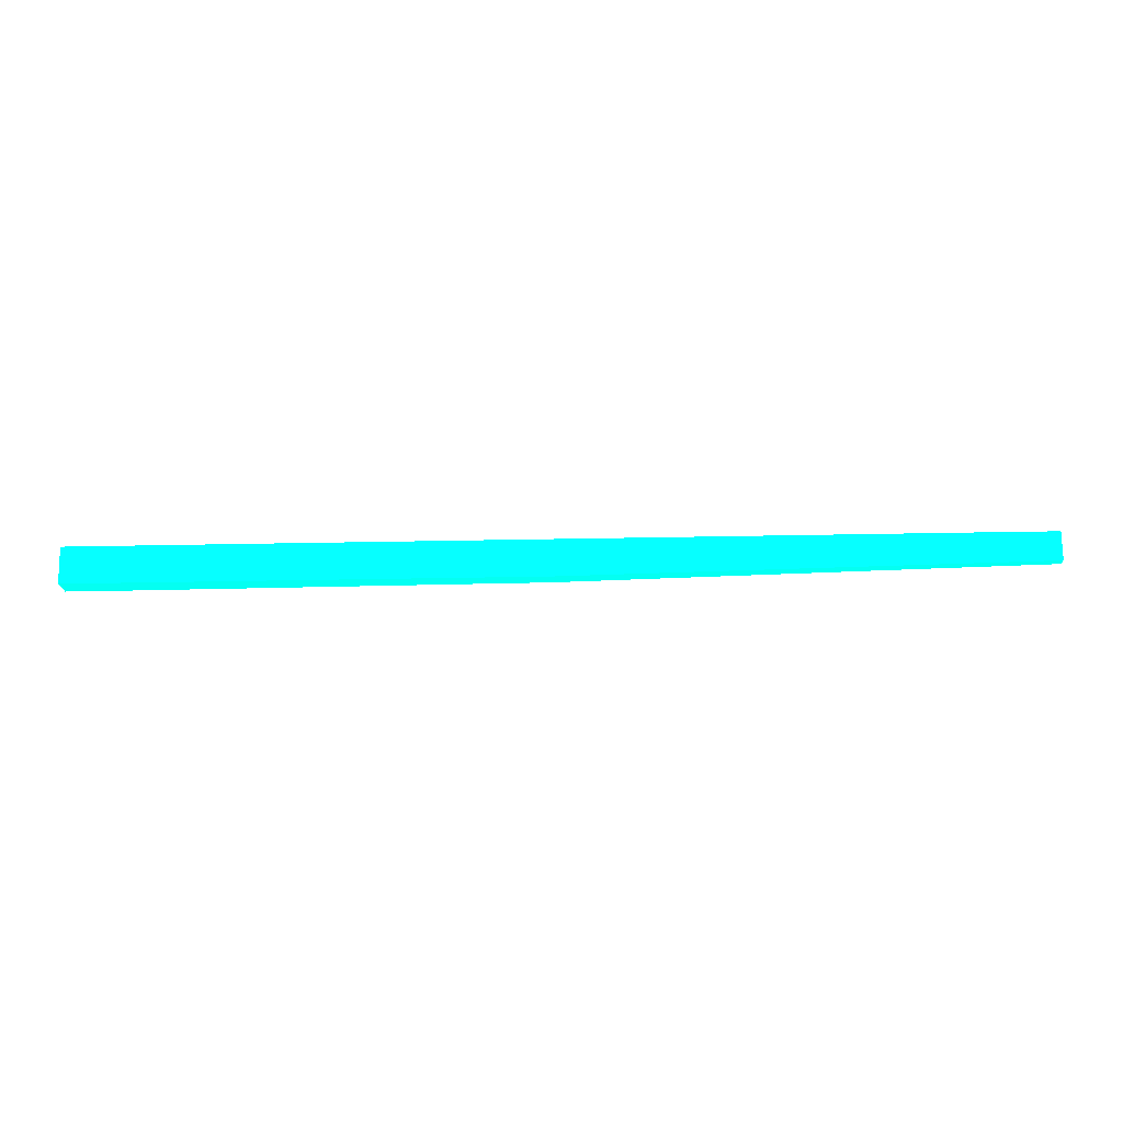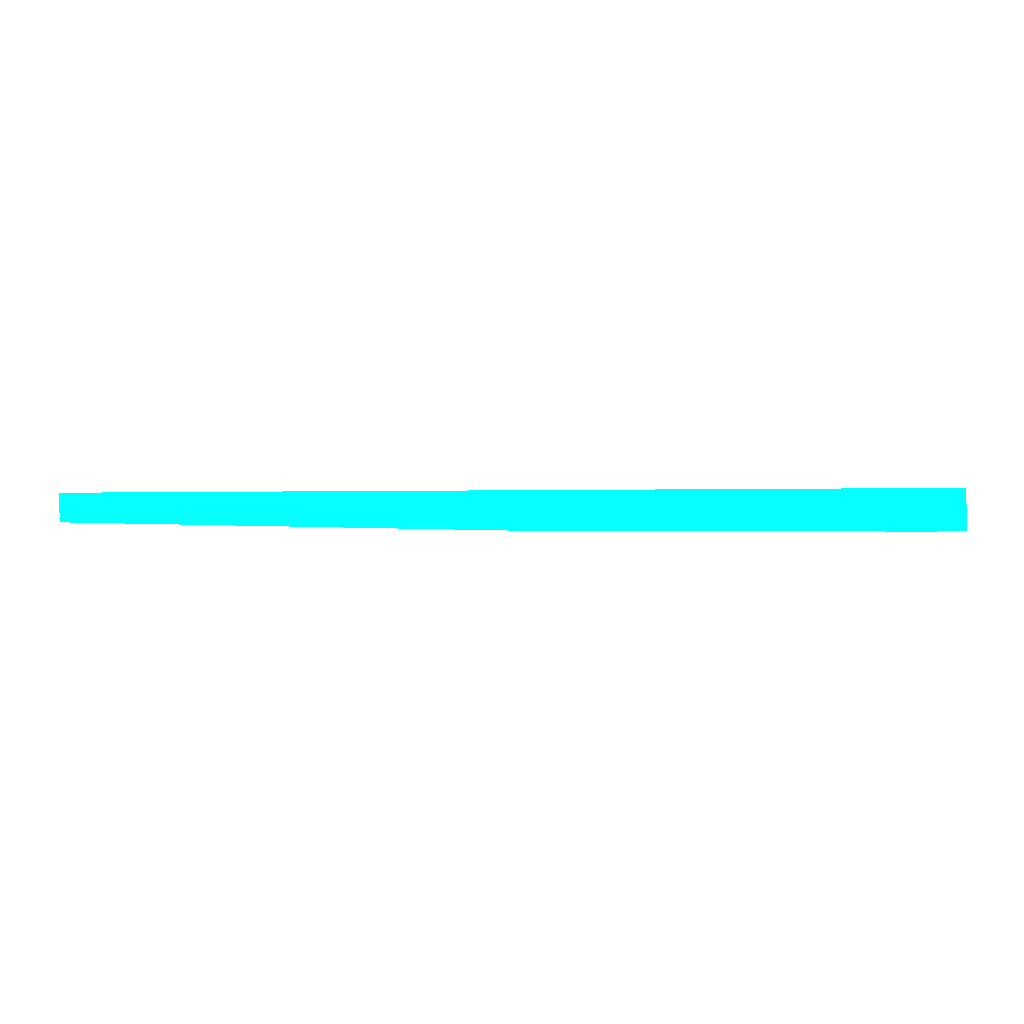
<metadata>
{"format":"obj","ext":"obj","renderer":"f3d","projection":"perspective","resolution":1024,"background":"white","views":[{"elev":73.5,"azim":-0.9,"up":"+Z"},{"elev":-59.2,"azim":-179.6,"up":"+Z"}]}
</metadata>
<code>
v 2.015 6.738 0.2026 0.01176 0.9882 0.7176
v 1.587 6.738 0.2026 0.01176 0.9882 0.7176
v 2.015 6.615 0.2026 0.01176 0.9882 0.7176
v 2.015 6.615 0.1518 0.01176 0.9882 0.7176
v -1.814 6.581 0.08541 0.01176 0.9882 0.7176
v -0.0331 6.734 0.2026 0.01176 0.9882 0.7176
v -2.006 6.581 0.08541 0.01176 0.9882 0.7176
v -2.006 6.736 0.2016 0.01176 0.9882 0.7176
v -0.0331 6.615 0.2026 0.01176 0.9882 0.7176
v -0.0331 6.581 0.2016 0.01176 0.9882 0.7176
v -0.0331 6.581 0.1129 0.01176 0.9882 0.7176
v -2.006 6.581 0.2016 0.01176 0.9882 0.7176
f 1 2 6
f 1 6 9
f 1 9 3
f 1 3 4
f 1 4 5
f 1 5 7
f 1 7 2
f 2 7 8
f 2 8 6
f 3 9 12
f 3 12 10
f 3 10 11
f 3 11 4
f 4 11 5
f 5 11 10
f 5 10 12
f 5 12 7
f 6 8 12
f 6 12 9
f 7 12 8

</code>
